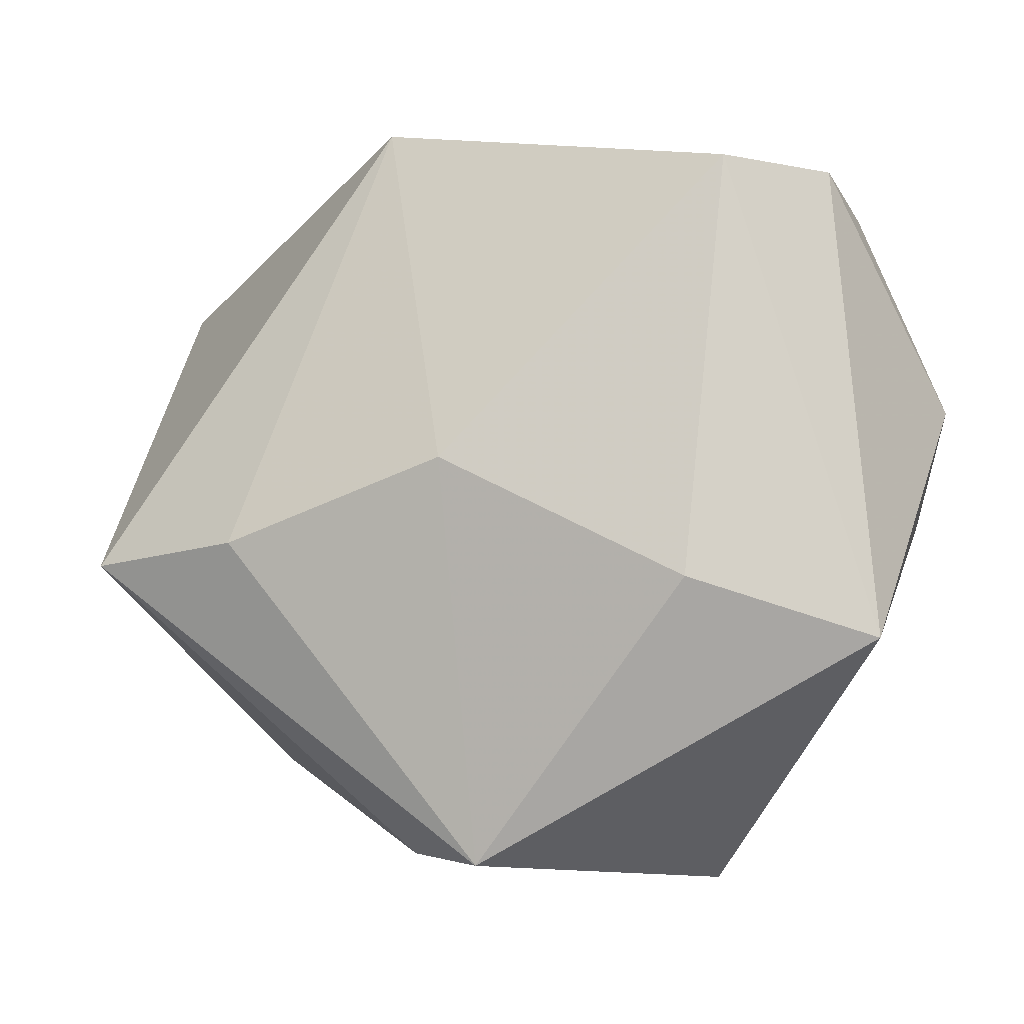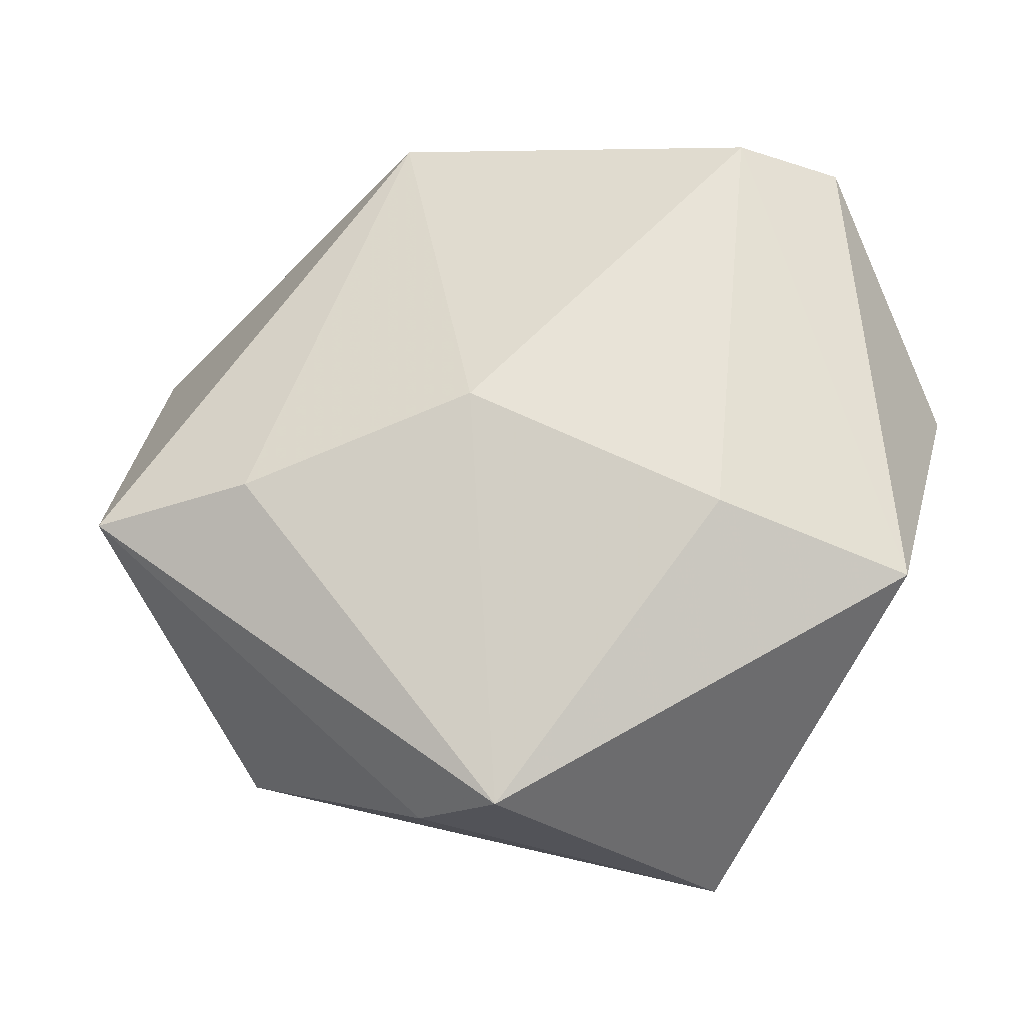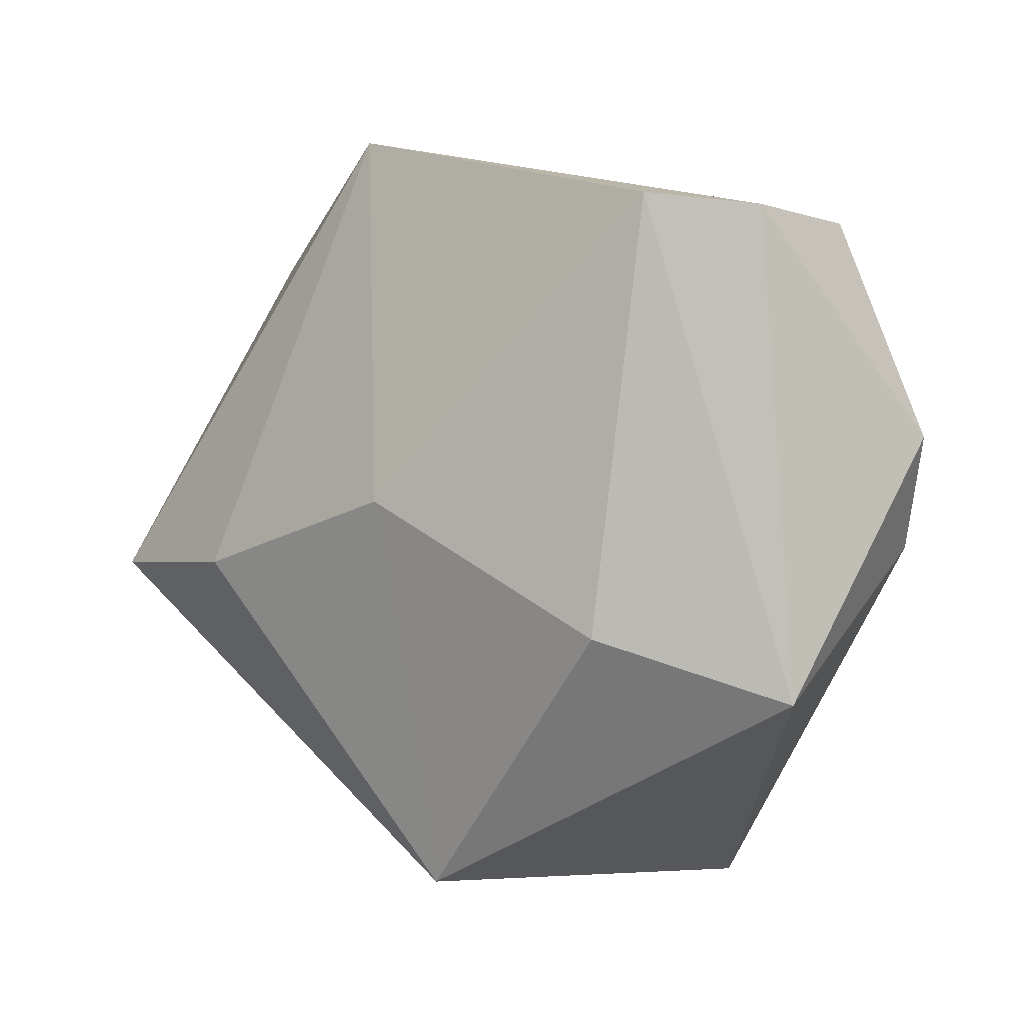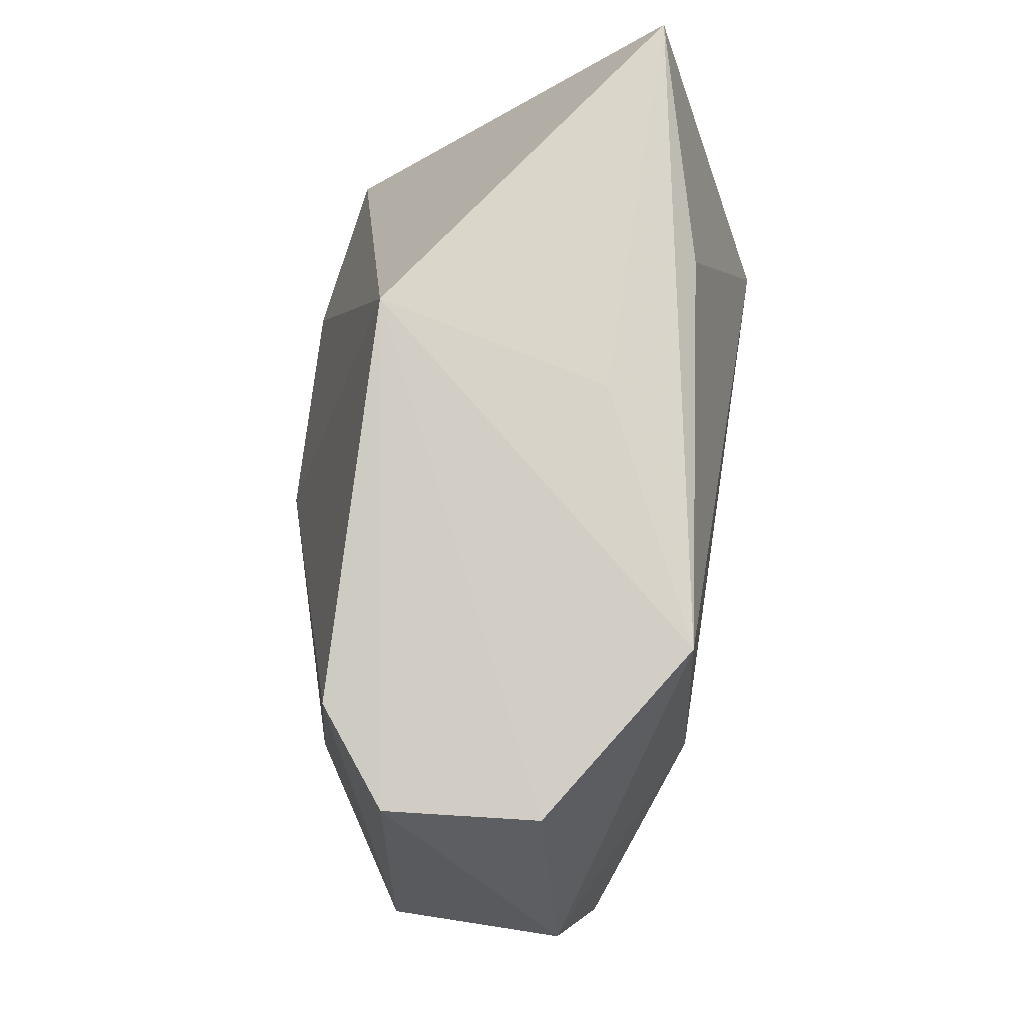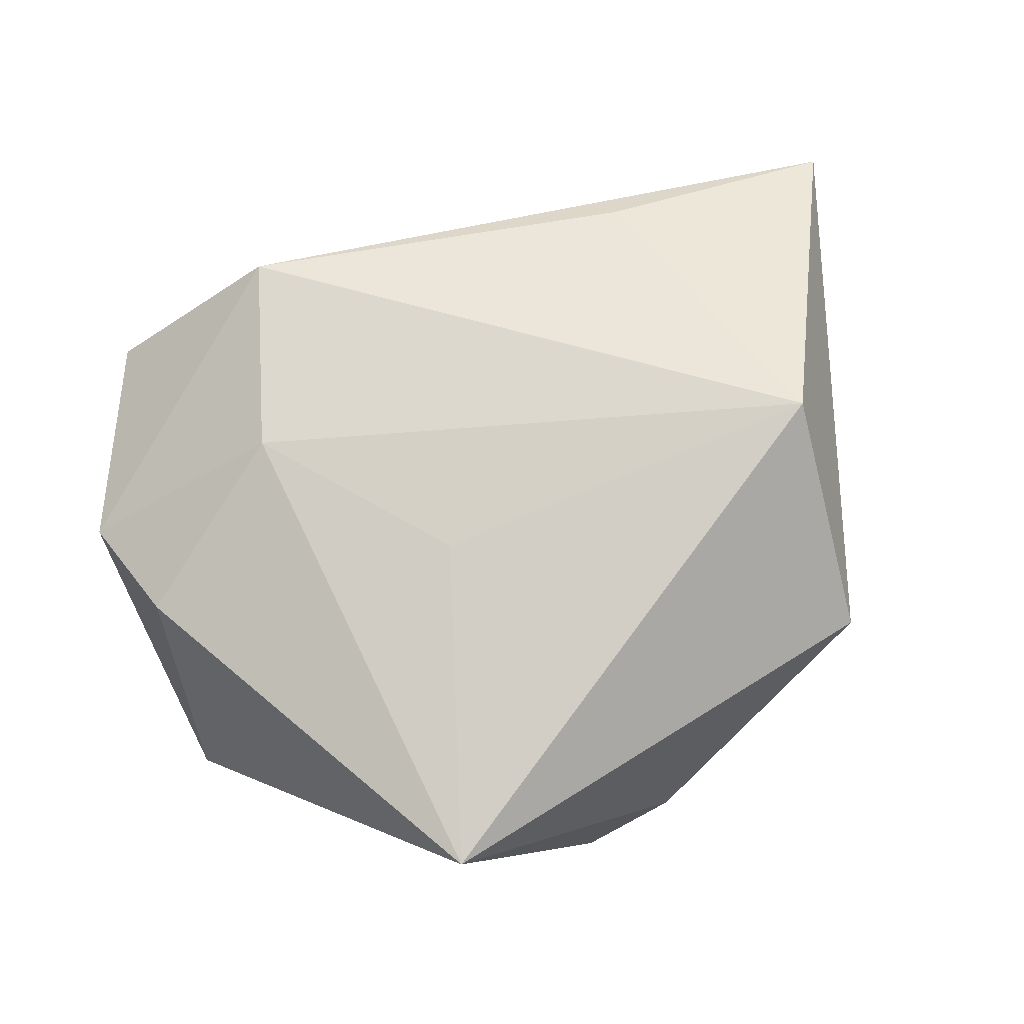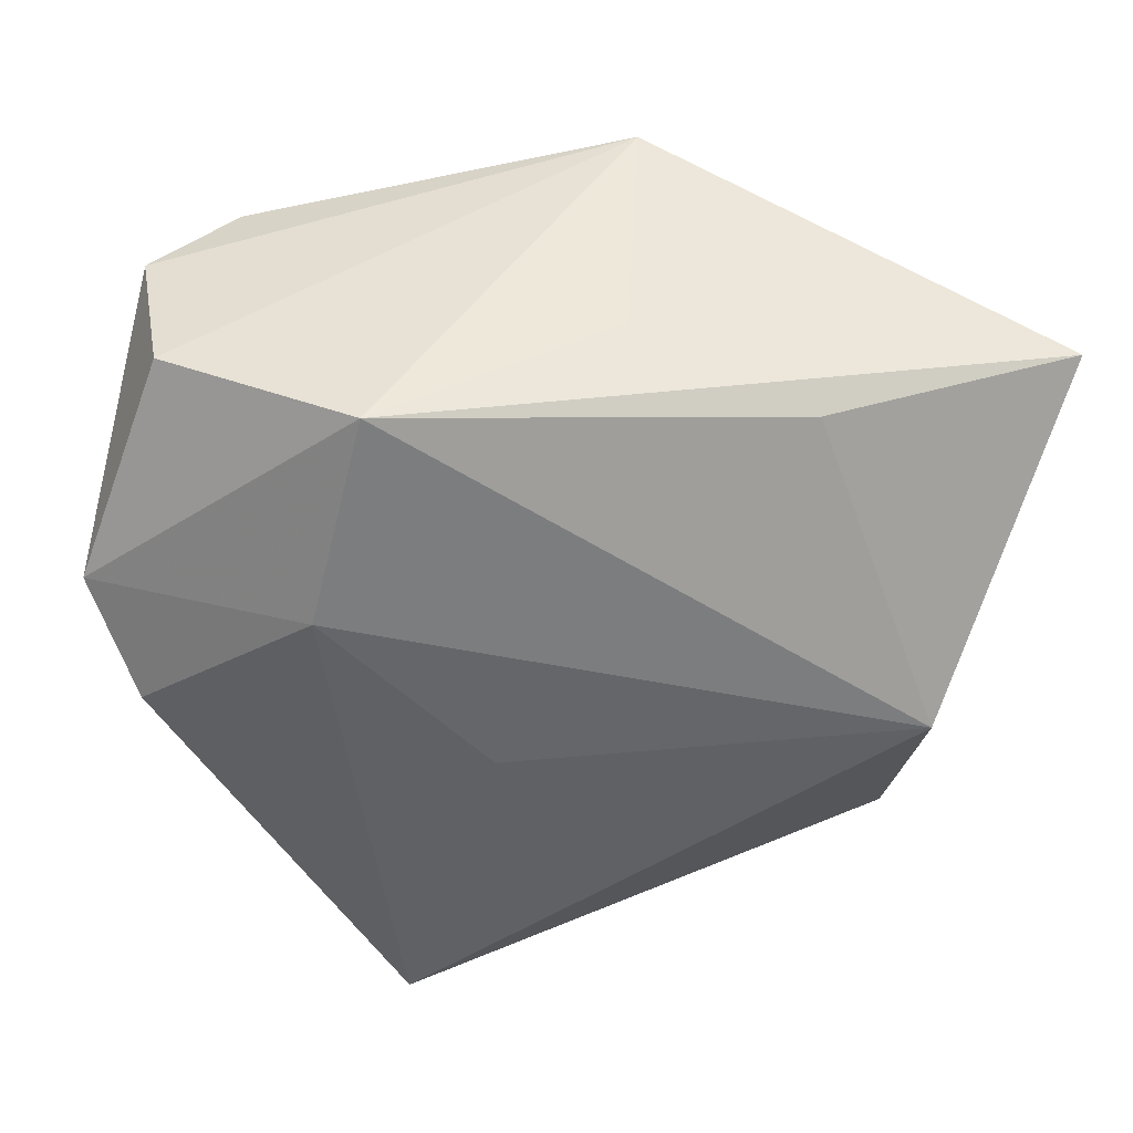
<metadata>
{"format":"obj","ext":"obj","renderer":"f3d","projection":"perspective","resolution":1024,"background":"white","views":[{"elev":-7.8,"azim":-157.3,"up":"+Y"},{"elev":-25.0,"azim":-165.3,"up":"+Y"},{"elev":4.5,"azim":-139.2,"up":"+Y"},{"elev":74.4,"azim":-84.2,"up":"+Y"},{"elev":73.6,"azim":-17.6,"up":"+Z"},{"elev":35.1,"azim":-7.2,"up":"+Y"}]}
</metadata>
<code>
v 0.04082 -0.007819 -0.02208
v 0.03309 -0.02813 0.008302
v -0.02596 -0.01143 -0.01924
v 0.00936 0.03959 -0.01422
v -0.001149 0.001415 -0.02451
v 0.048 0.02686 0.01094
v -0.03887 0.0315 -0.008972
v -0.02551 0.009126 0.02043
v 0.02196 0.0255 0.01651
v -0.02943 0.03277 -0.01556
v 0.03301 -0.00587 0.02414
v -0.04336 -0.01745 -0.00933
v -0.0423 -0.003501 0.01287
v 0.02307 -0.00643 -0.02512
v 0.005245 0.03211 0.008633
v -0.03808 0.03013 0.006272
v -0.02006 0.0303 0.01931
v 0.008173 -0.03917 -0.009418
v -0.01802 -0.04197 0.01571
v -0.001567 -0.04037 -0.01563
v -0.008927 -0.008761 0.02066
v -0.0467 0.008326 0.009021
f 10 4 5
f 17 4 16
f 19 2 11
f 19 12 20
f 15 4 17
f 1 4 6
f 6 2 1
f 11 2 6
f 4 15 6
f 6 15 17
f 14 1 20
f 20 5 14
f 14 4 1
f 14 5 4
f 3 12 10
f 10 5 3
f 20 12 3
f 3 5 20
f 10 12 7
f 7 4 10
f 7 16 4
f 8 11 17
f 18 19 20
f 2 19 18
f 20 1 18
f 1 2 18
f 17 11 9
f 9 6 17
f 11 6 9
f 21 19 11
f 11 8 21
f 21 8 19
f 17 16 22
f 22 8 17
f 22 7 12
f 16 7 22
f 19 8 13
f 8 22 13
f 12 19 13
f 13 22 12

</code>
